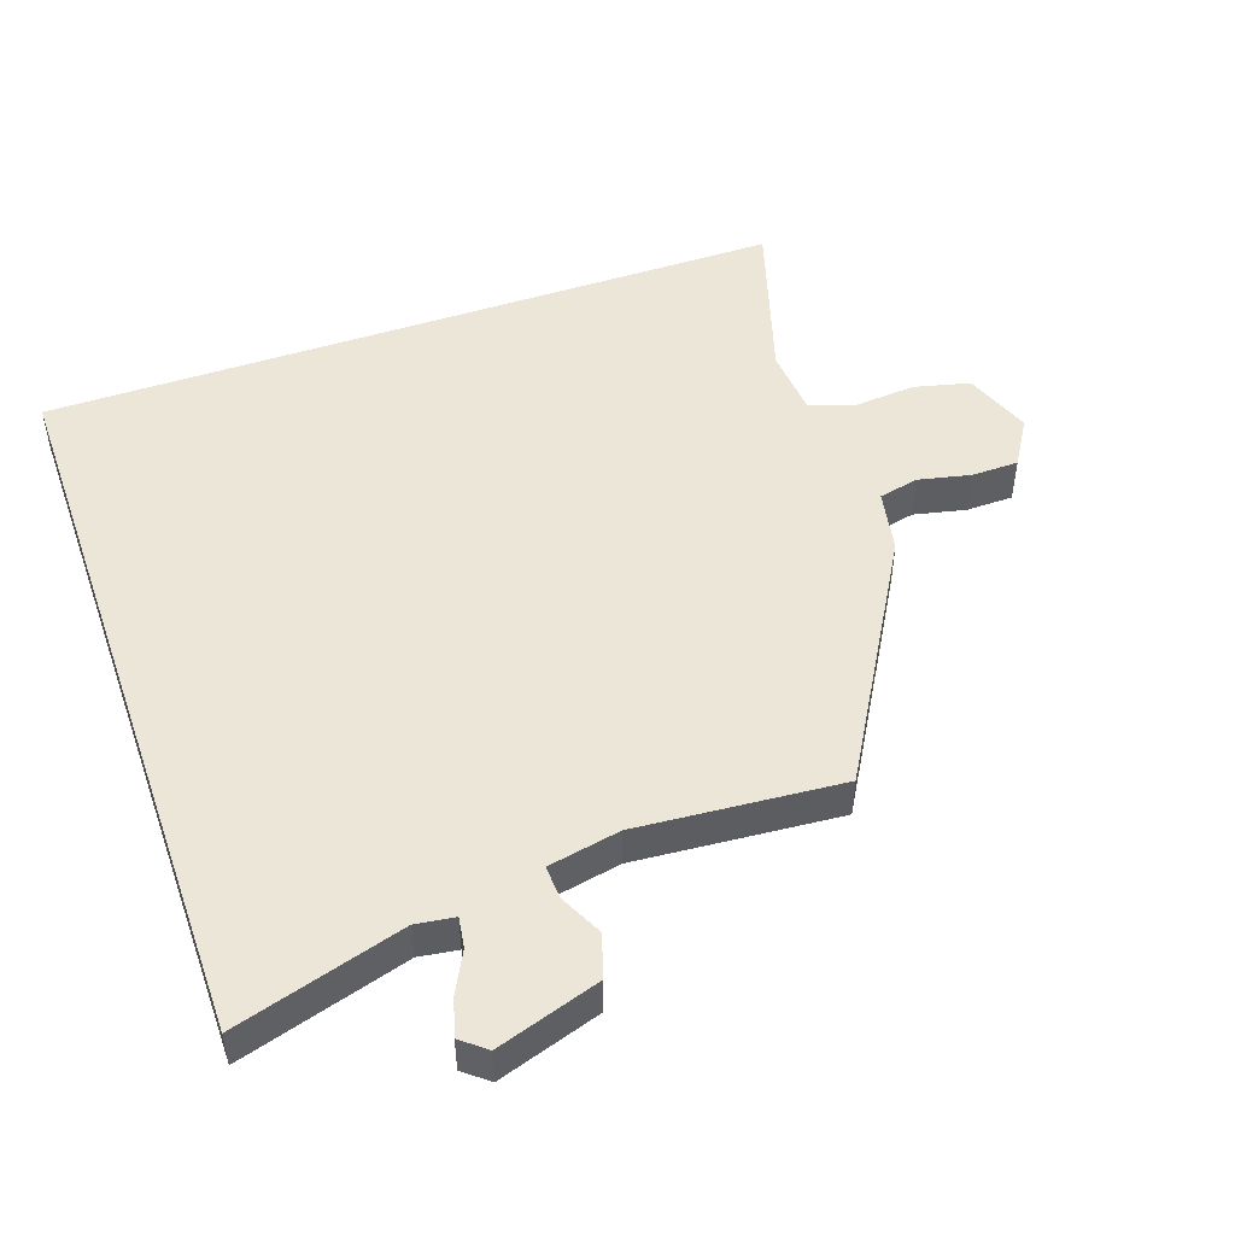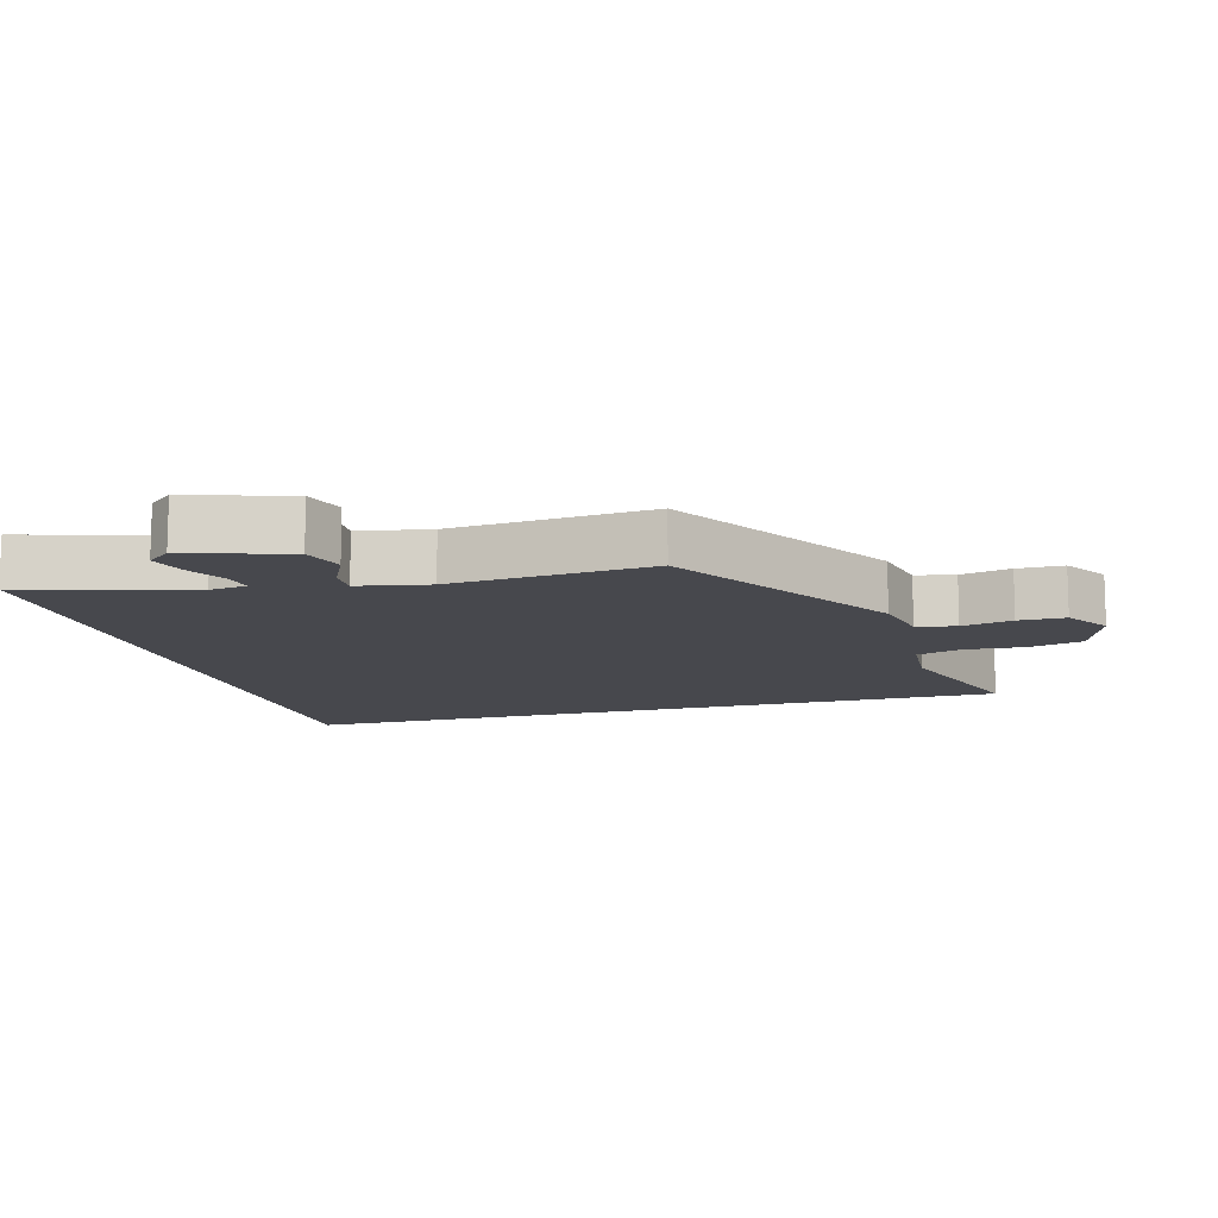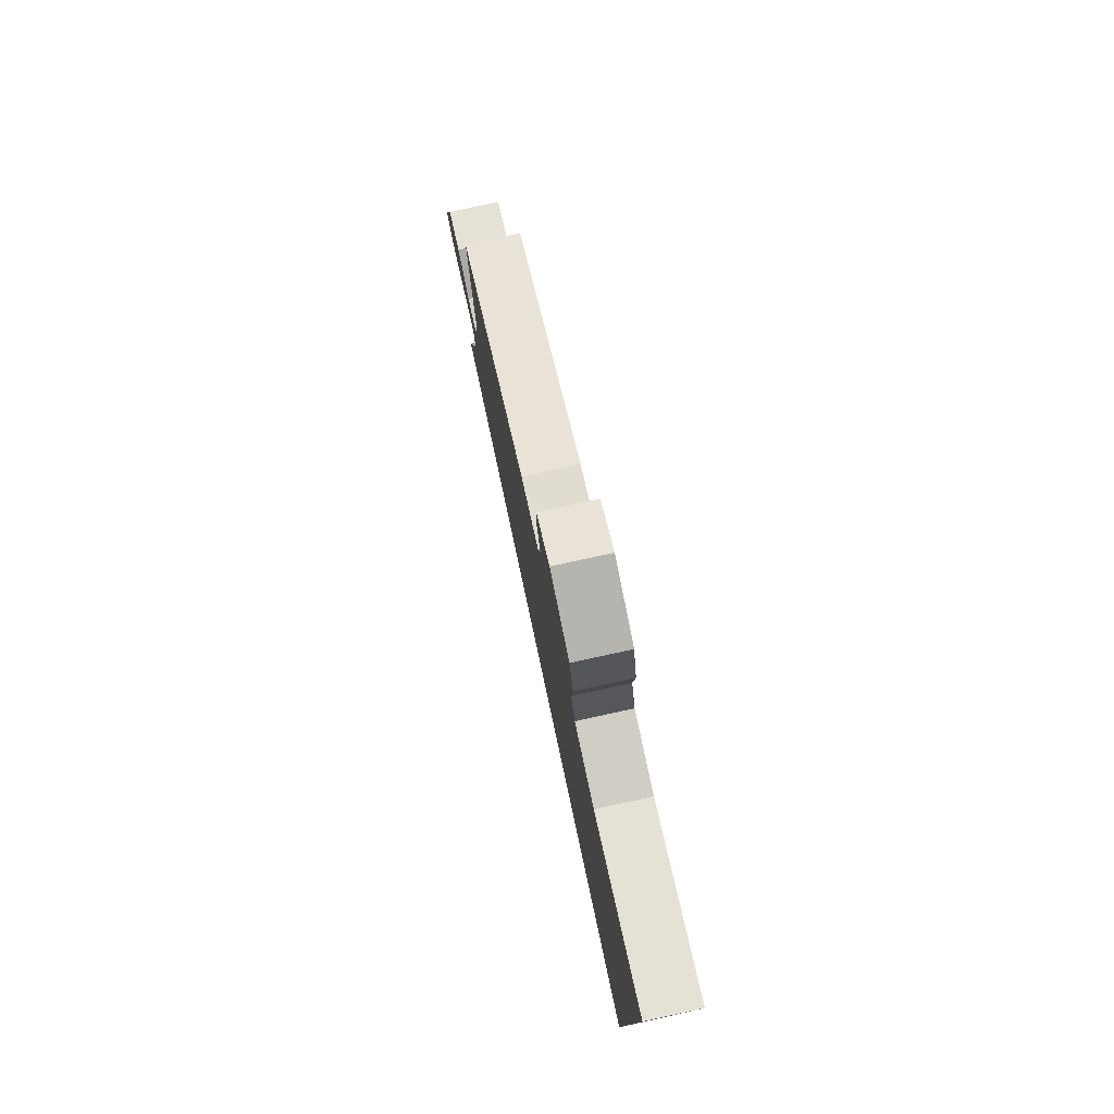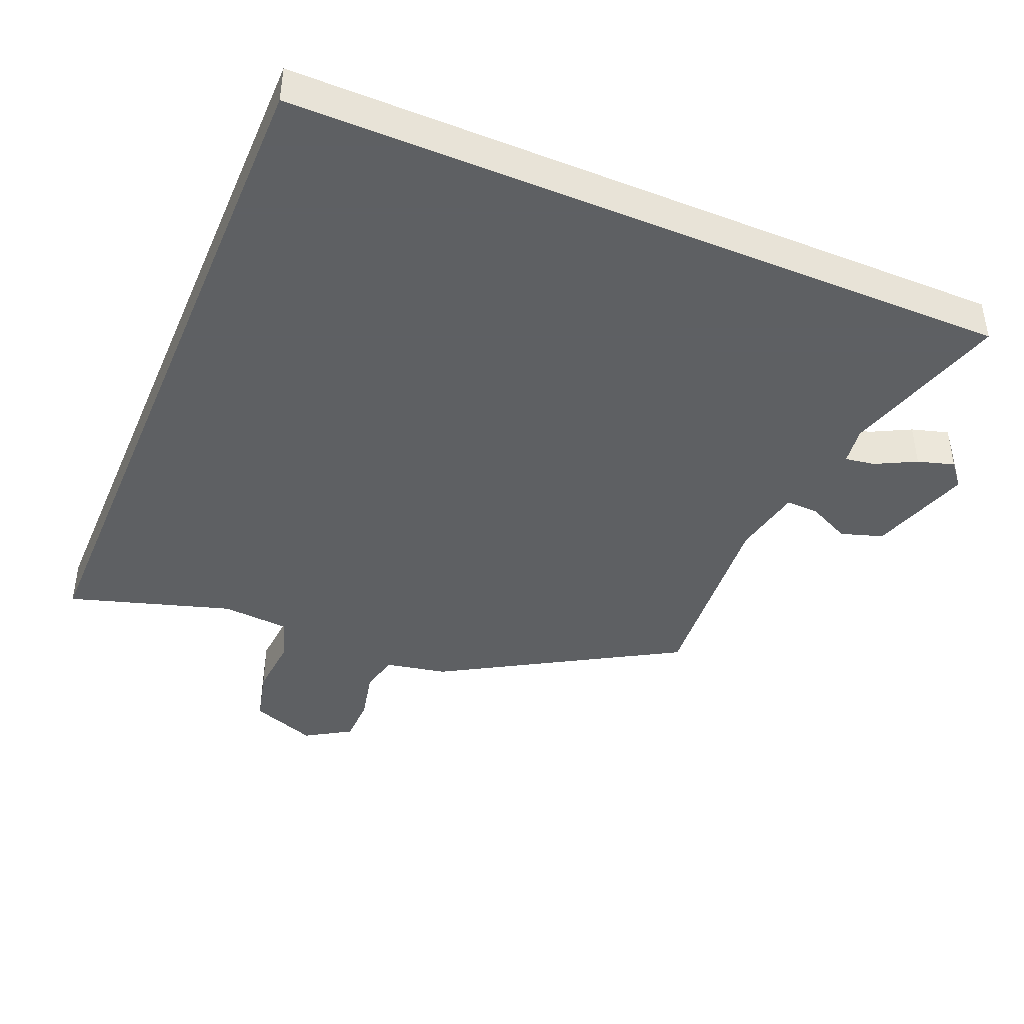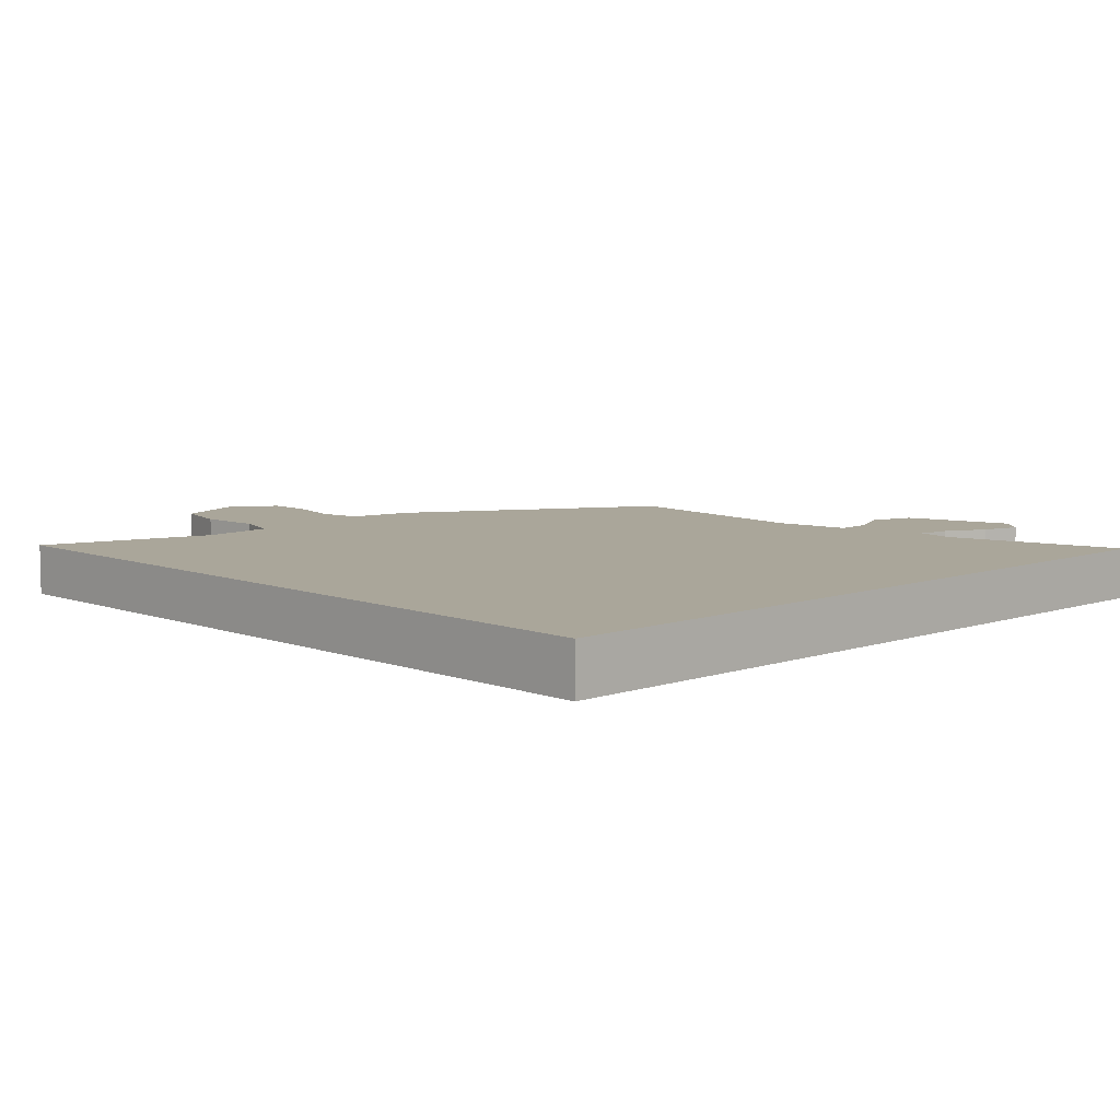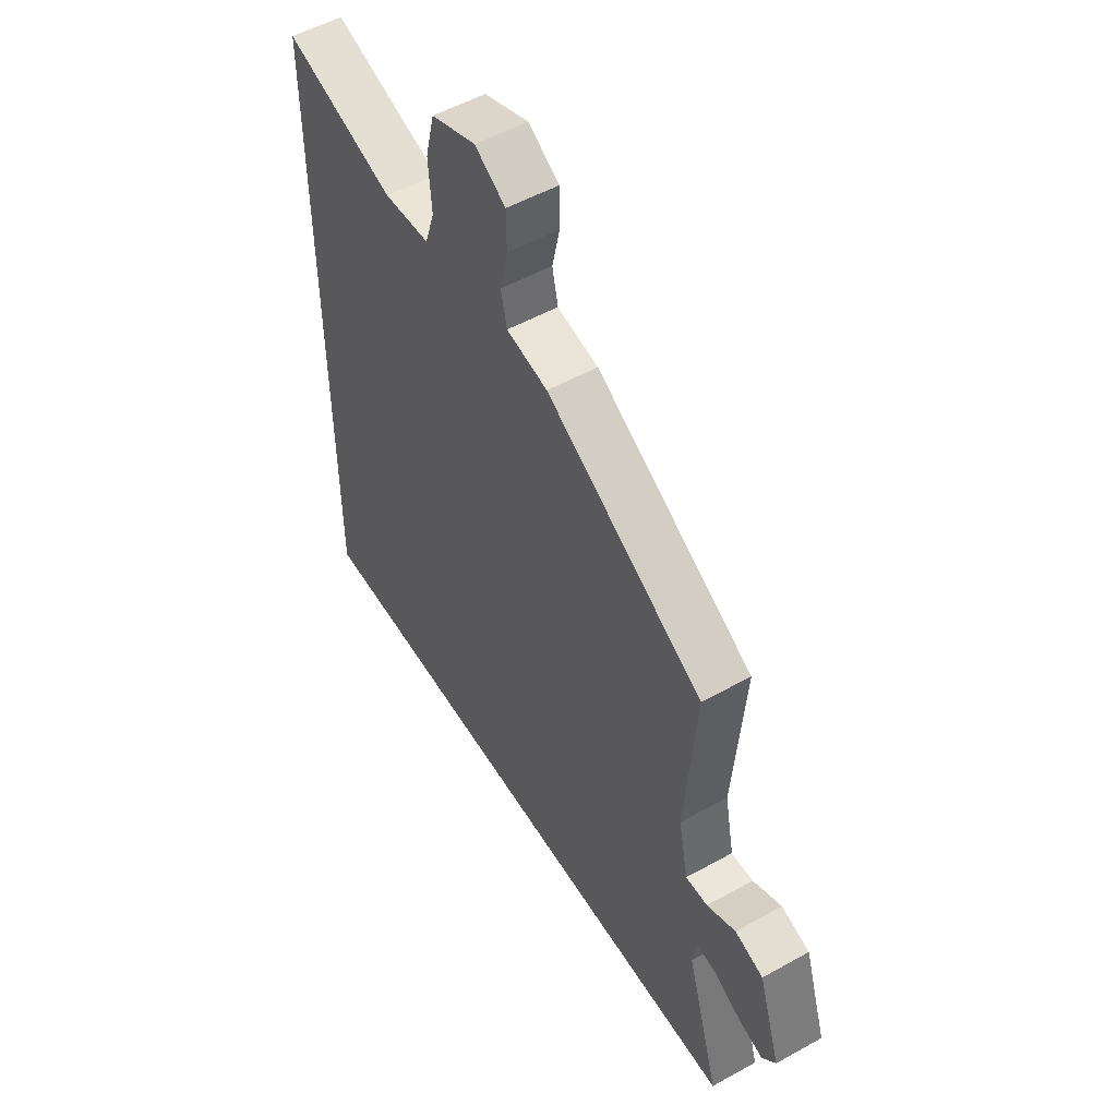
<metadata>
{"format":"obj","ext":"obj","renderer":"f3d","projection":"perspective","resolution":1024,"background":"white","views":[{"elev":48.9,"azim":-109.3,"up":"+Y"},{"elev":-11.9,"azim":-74.2,"up":"+Y"},{"elev":79.6,"azim":77.8,"up":"+Z"},{"elev":-42.7,"azim":157.2,"up":"+Y"},{"elev":7.8,"azim":136.1,"up":"+Y"},{"elev":52.9,"azim":-120.8,"up":"+Z"}]}
</metadata>
<code>
v 0.5 0.07 -0.5
v -0.583 0.07 -0.5
v -0.51 0.07 -0.252
v -0.518 0.07 -0.195
v -0.563 0.07 -0.202
v -0.623 0.07 -0.233
v -0.678 0.07 -0.249
v -0.708 0.07 -0.213
v -0.659 0.07 -0.061
v -0.596 0.07 -0.041
v -0.532 0.07 -0.072
v -0.483 0.07 -0.074
v -0.462 0.07 0.032
v -0.486 0.07 0.332
v -0.136 0.07 0.537
v -0.044 0.07 0.555
v -0.031 0.07 0.614
v -0.048 0.07 0.69
v -0.047 0.07 0.76
v 0.021 0.07 0.802
v 0.12 0.07 0.765
v 0.14 0.07 0.684
v 0.133 0.07 0.593
v 0.154 0.07 0.527
v 0.256 0.07 0.519
v 0.5 0.07 0.594
v 0.5 0 -0.5
v -0.583 0 -0.5
v -0.51 0 -0.252
v -0.518 0 -0.195
v -0.563 0 -0.202
v -0.623 0 -0.233
v -0.678 0 -0.249
v -0.708 0 -0.213
v -0.659 0 -0.061
v -0.596 0 -0.041
v -0.532 0 -0.072
v -0.483 0 -0.074
v -0.462 0 0.032
v -0.486 0 0.332
v -0.136 0 0.537
v -0.044 0 0.555
v -0.031 0 0.614
v -0.048 0 0.69
v -0.047 0 0.76
v 0.021 0 0.802
v 0.12 0 0.765
v 0.14 0 0.684
v 0.133 0 0.593
v 0.154 0 0.527
v 0.256 0 0.519
v 0.5 0 0.594
f 1 2 3
f 26 1 3
f 25 26 3
f 24 25 3 4
f 23 24 4 5
f 21 22 23
f 20 21 23
f 19 20 23
f 18 19 23
f 17 18 23
f 16 17 23
f 16 23 5
f 13 14 15 16
f 12 13 16
f 12 16 5
f 6 7 8
f 5 6 8
f 12 5 8
f 11 12 8
f 8 9 10 11
f 29 28 27
f 29 27 52
f 29 52 51
f 30 29 51 50
f 31 30 50 49
f 49 48 47
f 49 47 46
f 49 46 45
f 49 45 44
f 49 44 43
f 49 43 42
f 31 49 42
f 42 41 40 39
f 42 39 38
f 31 42 38
f 34 33 32
f 34 32 31
f 34 31 38
f 34 38 37
f 37 36 35 34
f 1 27 28 2
f 2 28 29 3
f 3 29 30 4
f 4 30 31 5
f 5 31 32 6
f 6 32 33 7
f 7 33 34 8
f 8 34 35 9
f 9 35 36 10
f 10 36 37 11
f 11 37 38 12
f 12 38 39 13
f 13 39 40 14
f 14 40 41 15
f 15 41 42 16
f 16 42 43 17
f 17 43 44 18
f 18 44 45 19
f 19 45 46 20
f 20 46 47 21
f 21 47 48 22
f 22 48 49 23
f 23 49 50 24
f 24 50 51 25
f 25 51 52 26
f 26 52 27 1

</code>
